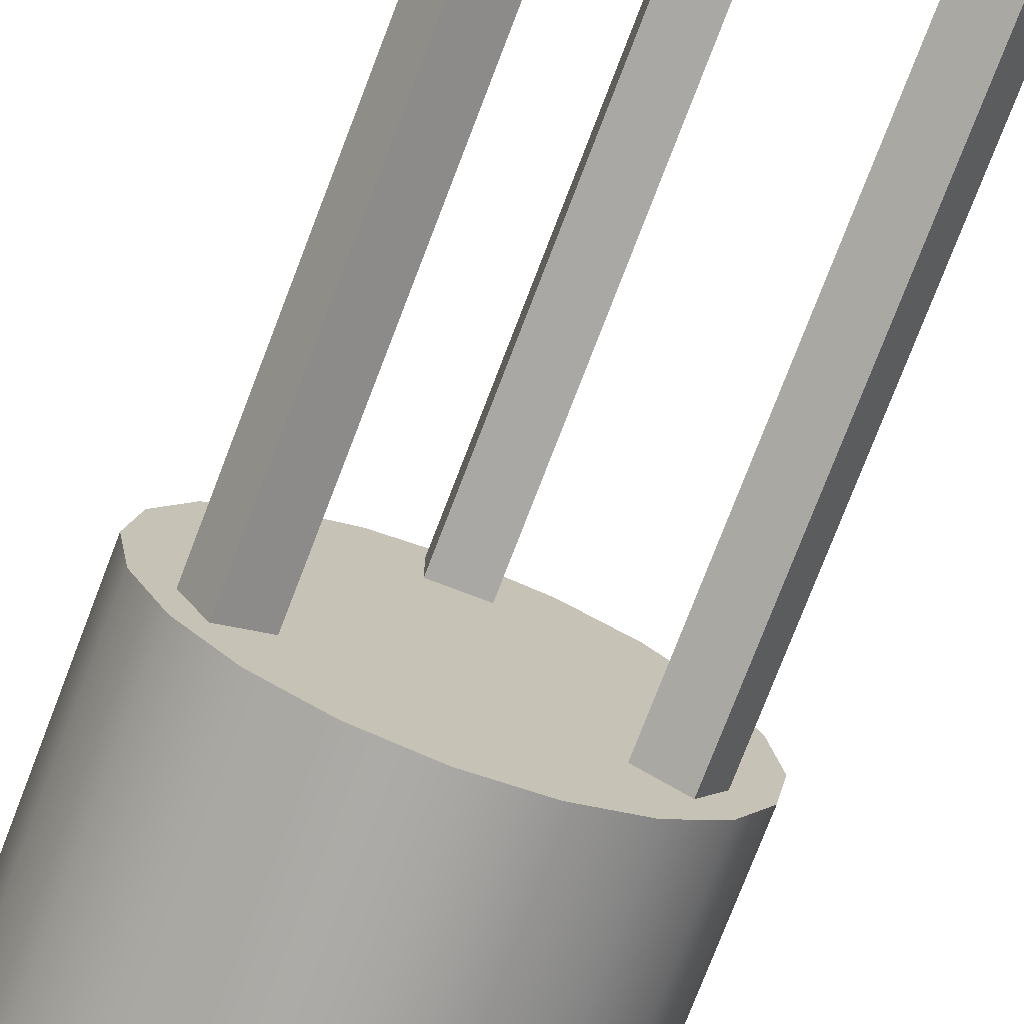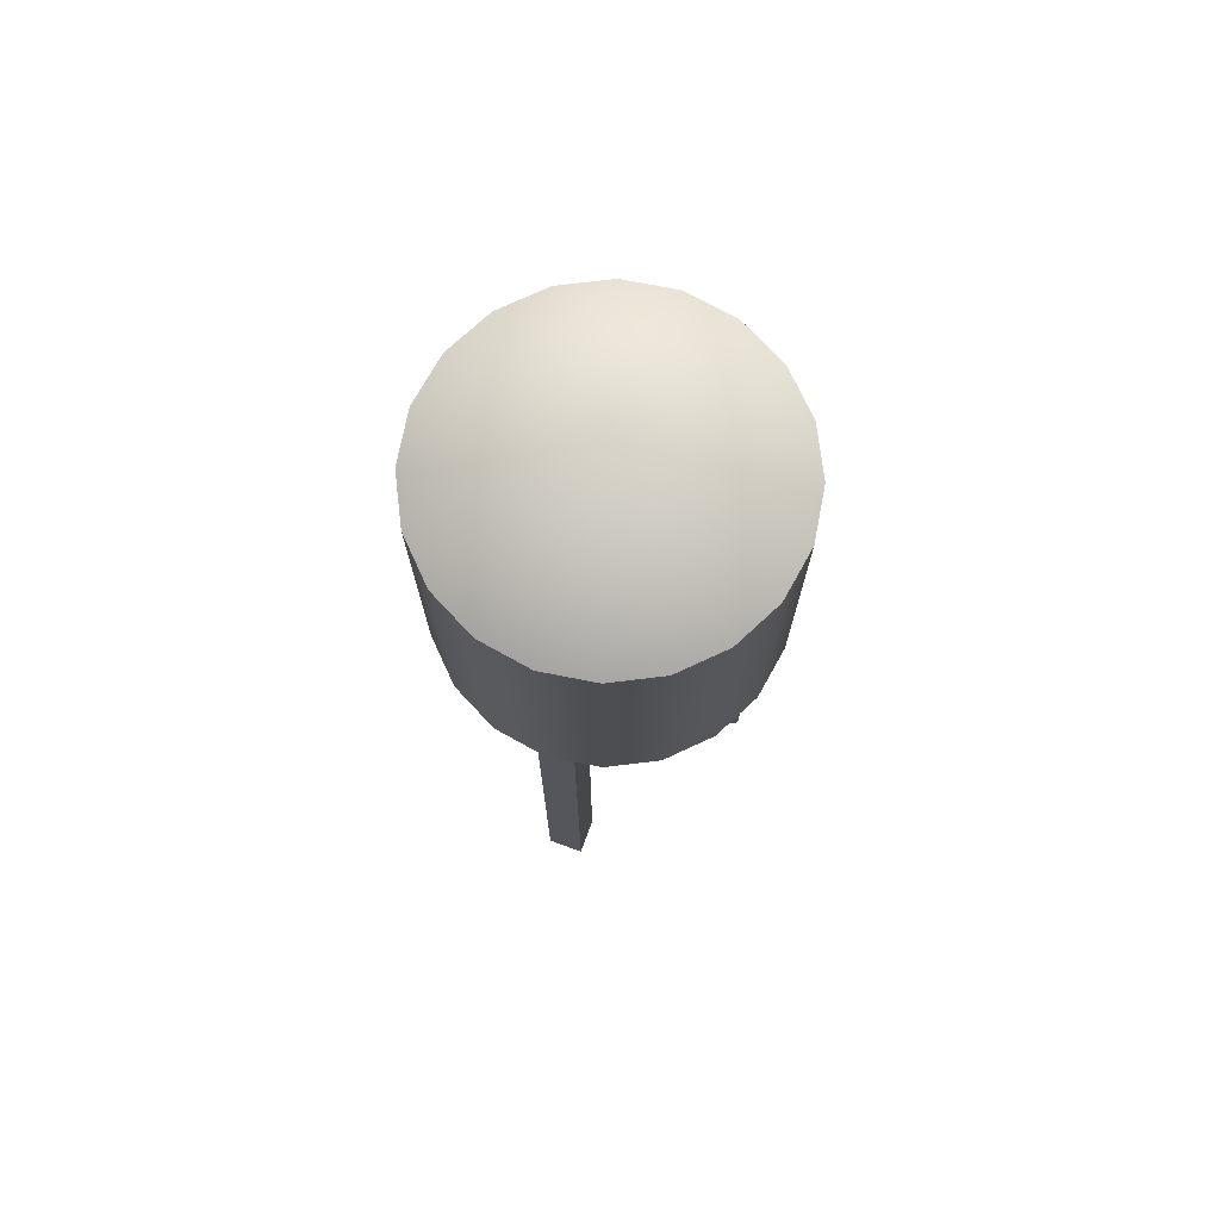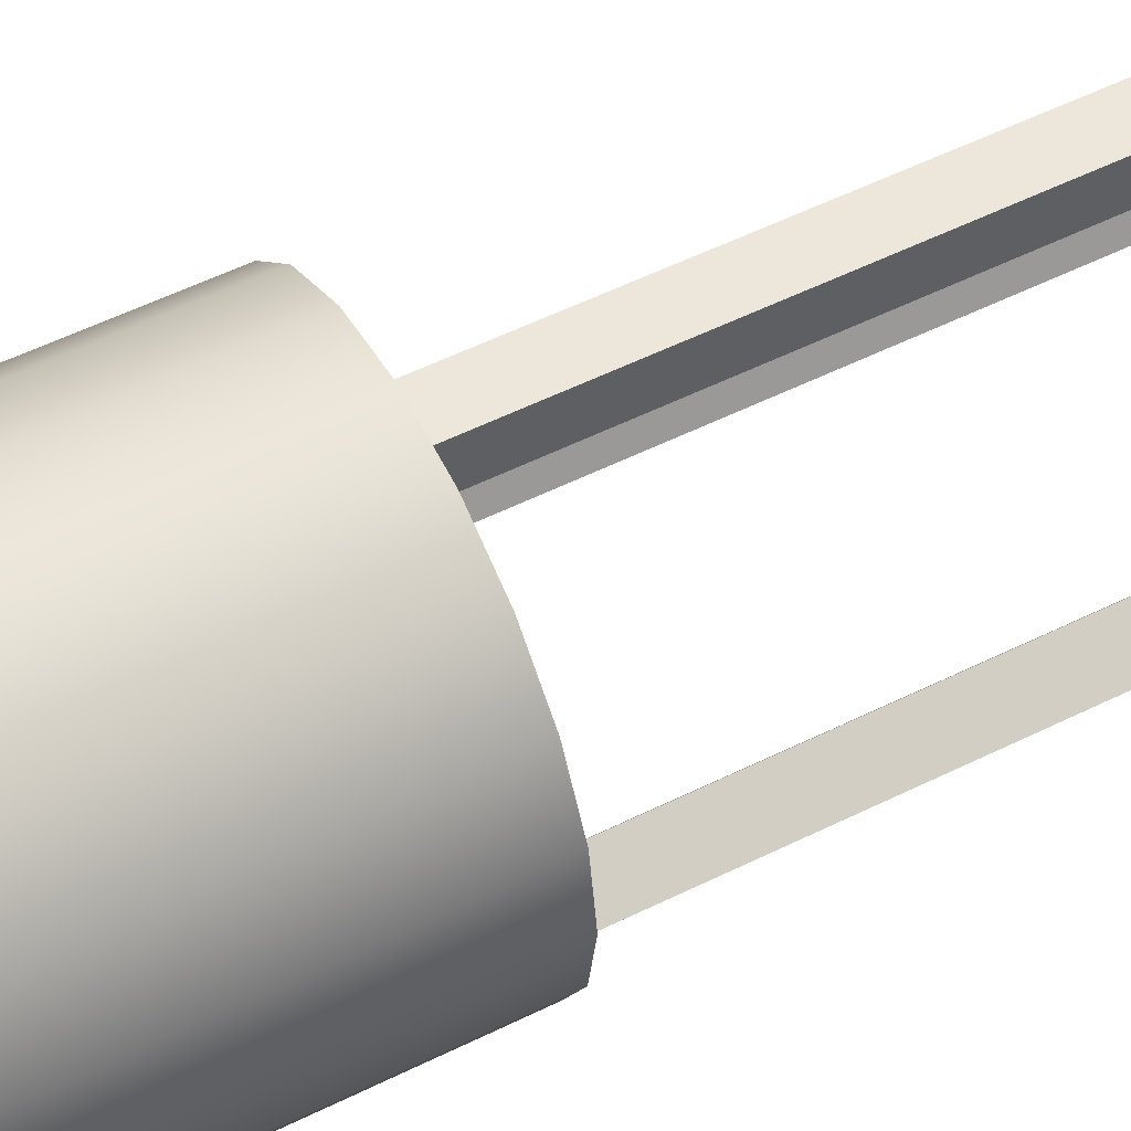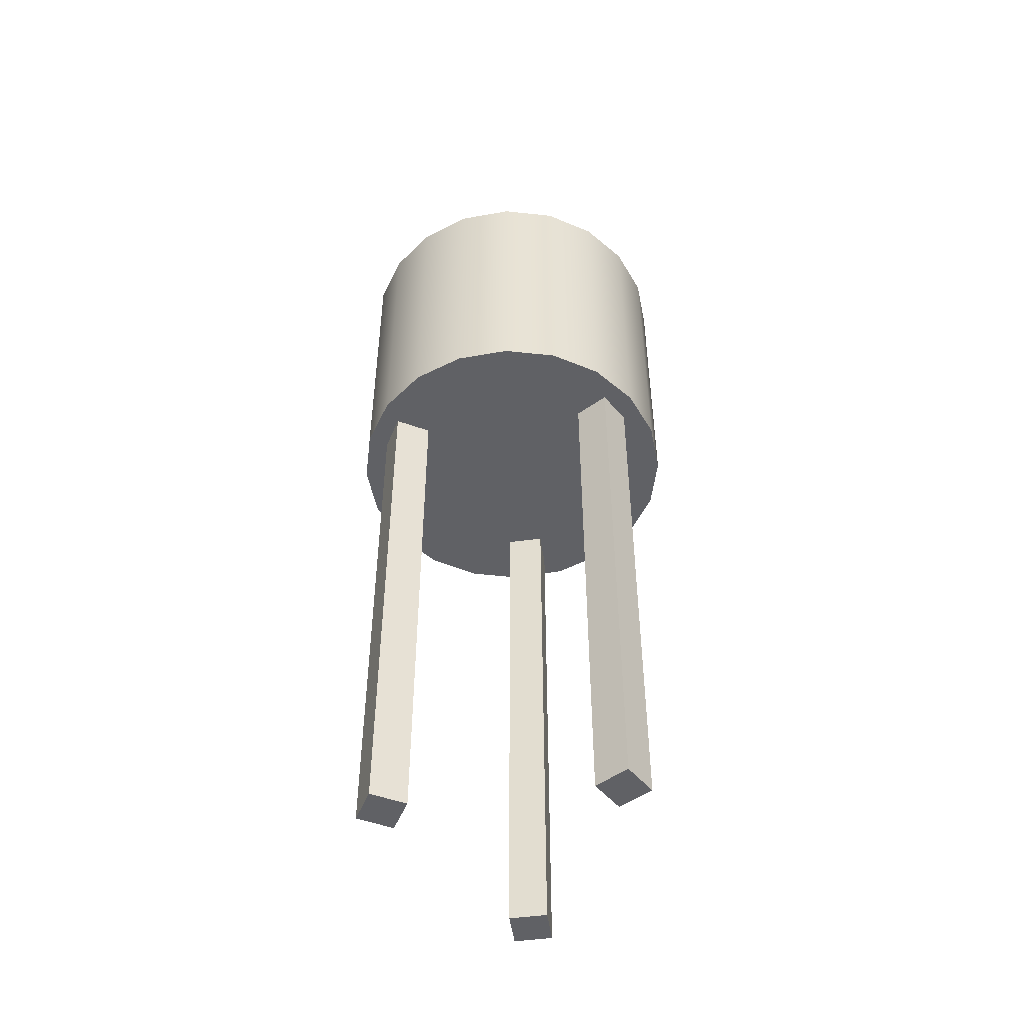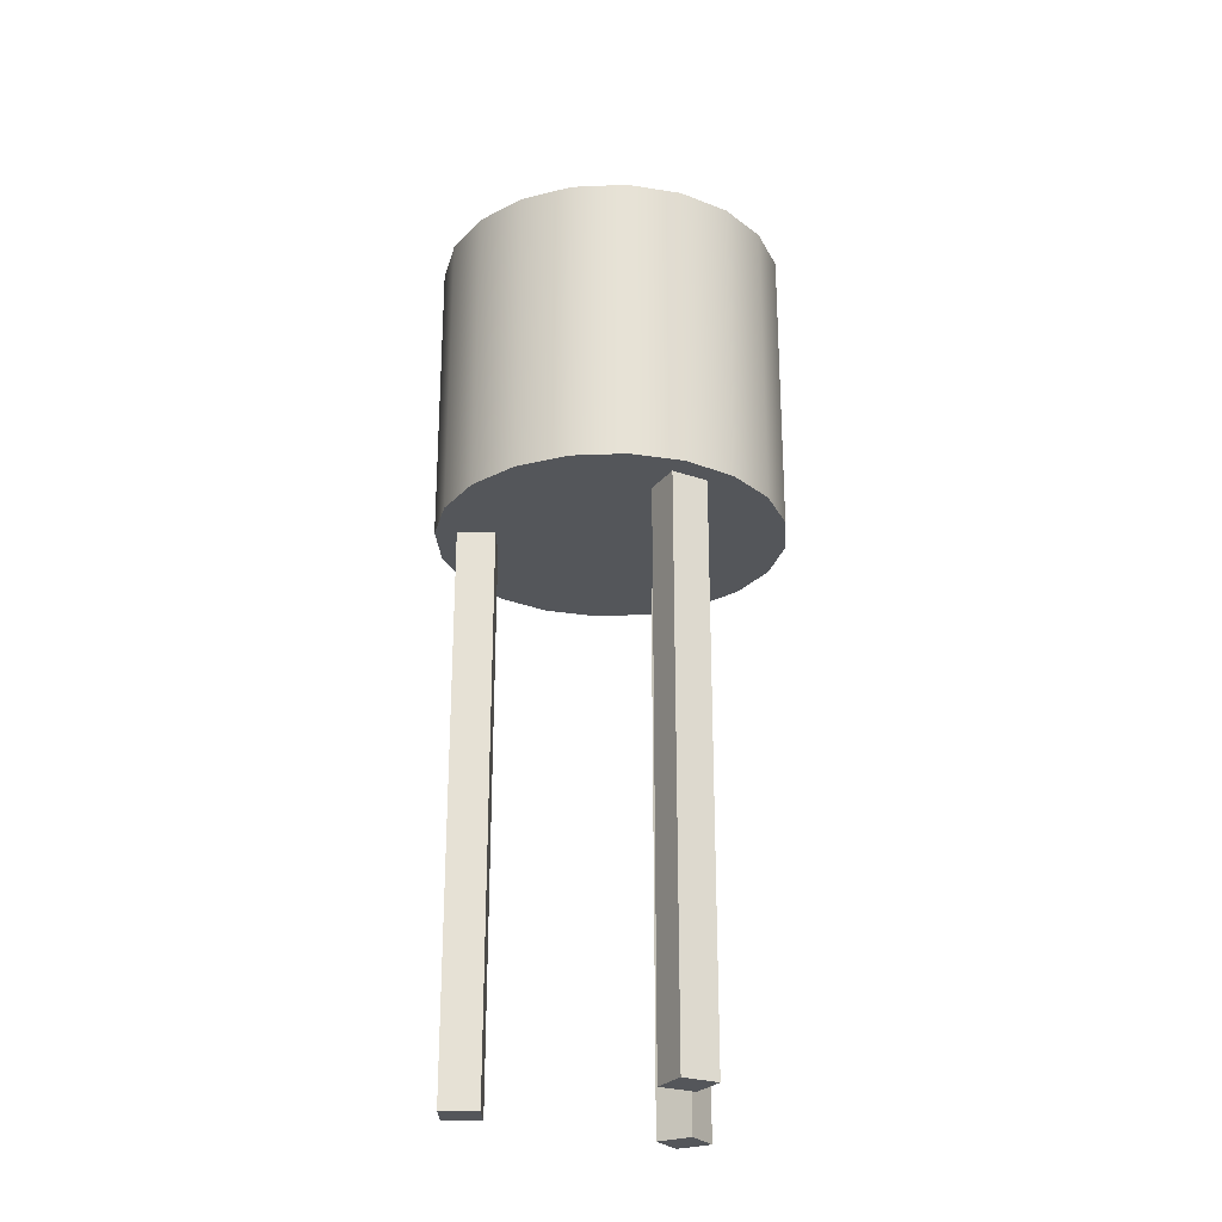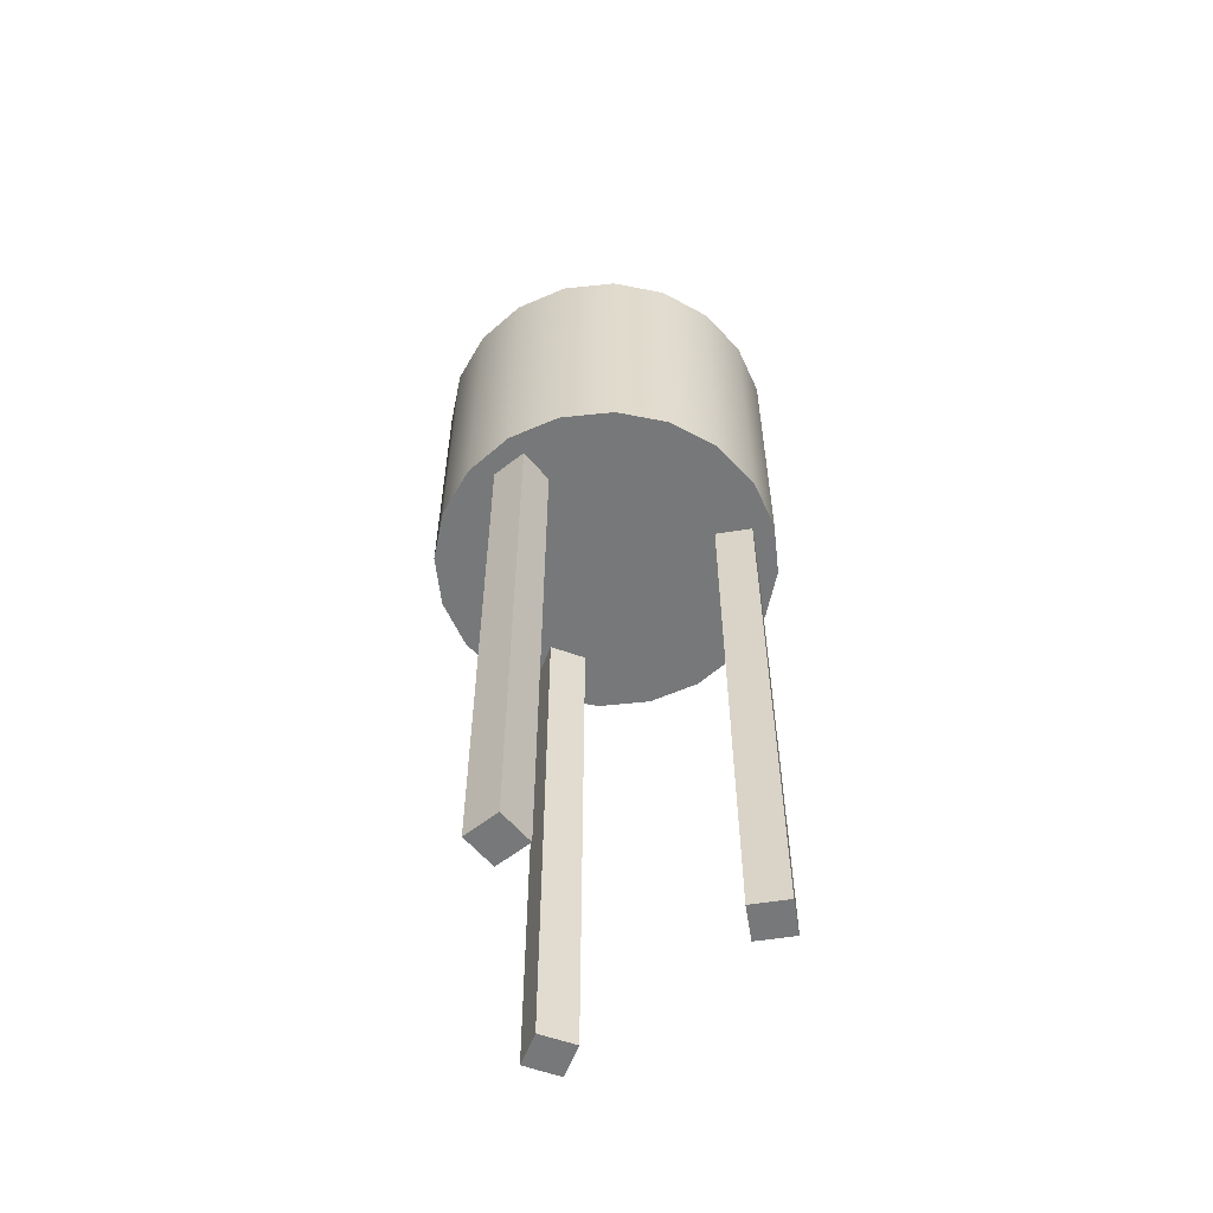
<metadata>
{"format":"obj","ext":"obj","renderer":"f3d","projection":"perspective","resolution":1024,"background":"white","views":[{"elev":-75.0,"azim":-20.9,"up":"+Z"},{"elev":73.3,"azim":20.1,"up":"+Y"},{"elev":53.8,"azim":-117.9,"up":"+Z"},{"elev":-49.5,"azim":-51.8,"up":"+Y"},{"elev":-25.6,"azim":-149.2,"up":"+Y"},{"elev":-57.4,"azim":159.3,"up":"+Y"}]}
</metadata>
<code>
g default
v -0.3571 0.1499 3.786
v -0.3635 0.1499 3.773
v -0.3735 0.1499 3.763
v -0.3861 0.1499 3.757
v -0.4 0.1499 3.755
v -0.4139 0.1499 3.757
v -0.4265 0.1499 3.763
v -0.4365 0.1499 3.773
v -0.4429 0.1499 3.786
v -0.4451 0.1499 3.8
v -0.4429 0.1499 3.814
v -0.4365 0.1499 3.827
v -0.4265 0.1499 3.837
v -0.4139 0.1499 3.843
v -0.4 0.1499 3.845
v -0.3861 0.1499 3.843
v -0.3735 0.1499 3.837
v -0.3635 0.1499 3.827
v -0.3571 0.1499 3.814
v -0.3549 0.1499 3.8
v -0.3571 0.2281 3.786
v -0.3635 0.2281 3.773
v -0.3735 0.2281 3.763
v -0.3861 0.2281 3.757
v -0.4 0.2281 3.755
v -0.4139 0.2281 3.757
v -0.4265 0.2281 3.763
v -0.4365 0.2281 3.773
v -0.4429 0.2281 3.786
v -0.4451 0.2281 3.8
v -0.4429 0.2281 3.814
v -0.4365 0.2281 3.827
v -0.4265 0.2281 3.837
v -0.4139 0.2281 3.843
v -0.4 0.2281 3.845
v -0.3861 0.2281 3.843
v -0.3735 0.2281 3.837
v -0.3635 0.2281 3.827
v -0.3571 0.2281 3.814
v -0.3549 0.2281 3.8
v -0.4 0.1499 3.8
v -0.4 0.257 3.8
v -0.4049 0.002808 3.839
v -0.3951 0.002808 3.839
v -0.4049 0.1499 3.839
v -0.3951 0.1499 3.839
v -0.4049 0.1499 3.829
v -0.3951 0.1499 3.829
v -0.4049 0.002808 3.829
v -0.3951 0.002808 3.829
v -0.4315 0.002808 3.776
v -0.4364 0.002808 3.785
v -0.4315 0.1499 3.776
v -0.4364 0.1499 3.785
v -0.4229 0.1499 3.781
v -0.4278 0.1499 3.79
v -0.4229 0.002808 3.781
v -0.4278 0.002808 3.79
v -0.3636 0.002808 3.785
v -0.3685 0.002808 3.776
v -0.3636 0.1499 3.785
v -0.3685 0.1499 3.776
v -0.3722 0.1499 3.79
v -0.3771 0.1499 3.781
v -0.3722 0.002808 3.79
v -0.3771 0.002808 3.781
g polySurface107
f 1 2 21
f 21 2 22
f 2 3 22
f 22 3 23
f 3 4 23
f 23 4 24
f 4 5 24
f 24 5 25
f 5 6 25
f 25 6 26
f 6 7 26
f 26 7 27
f 7 8 27
f 27 8 28
f 8 9 28
f 28 9 29
f 9 10 29
f 29 10 30
f 10 11 30
f 30 11 31
f 11 12 31
f 31 12 32
f 12 13 32
f 32 13 33
f 13 14 33
f 33 14 34
f 14 15 34
f 34 15 35
f 15 16 35
f 35 16 36
f 16 17 36
f 36 17 37
f 17 18 37
f 37 18 38
f 18 19 38
f 38 19 39
f 19 20 39
f 39 20 40
f 20 1 40
f 40 1 21
f 2 1 41
f 3 2 41
f 4 3 41
f 5 4 41
f 6 5 41
f 7 6 41
f 8 7 41
f 9 8 41
f 10 9 41
f 11 10 41
f 12 11 41
f 13 12 41
f 14 13 41
f 15 14 41
f 16 15 41
f 17 16 41
f 18 17 41
f 19 18 41
f 20 19 41
f 1 20 41
f 21 22 42
f 22 23 42
f 23 24 42
f 24 25 42
f 25 26 42
f 26 27 42
f 27 28 42
f 28 29 42
f 29 30 42
f 30 31 42
f 31 32 42
f 32 33 42
f 33 34 42
f 34 35 42
f 35 36 42
f 36 37 42
f 37 38 42
f 38 39 42
f 39 40 42
f 40 21 42
f 43 44 45
f 45 44 46
f 45 46 47
f 47 46 48
f 47 48 49
f 49 48 50
f 49 50 43
f 43 50 44
f 44 50 46
f 46 50 48
f 49 43 47
f 47 43 45
f 51 52 53
f 53 52 54
f 53 54 55
f 55 54 56
f 55 56 57
f 57 56 58
f 57 58 51
f 51 58 52
f 52 58 54
f 54 58 56
f 57 51 55
f 55 51 53
f 59 60 61
f 61 60 62
f 61 62 63
f 63 62 64
f 63 64 65
f 65 64 66
f 65 66 59
f 59 66 60
f 60 66 62
f 62 66 64
f 65 59 63
f 63 59 61

</code>
